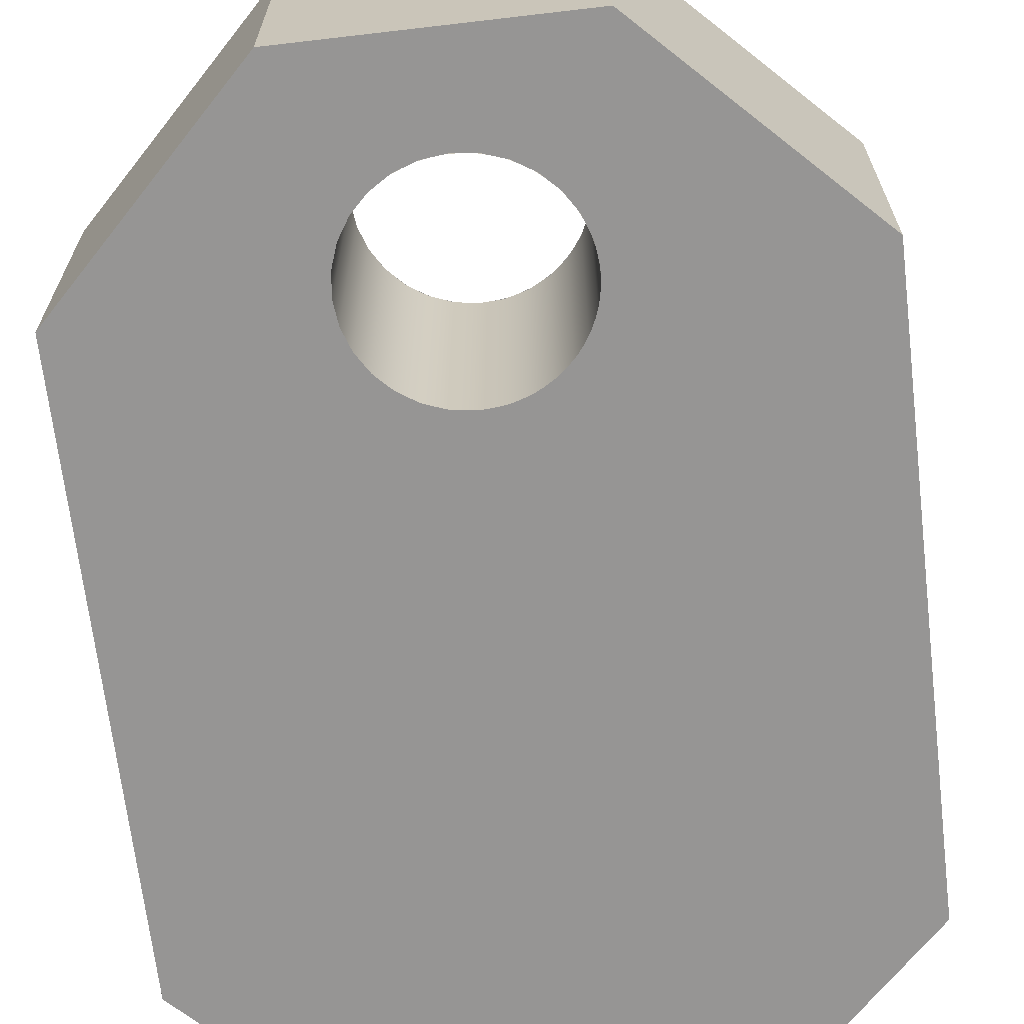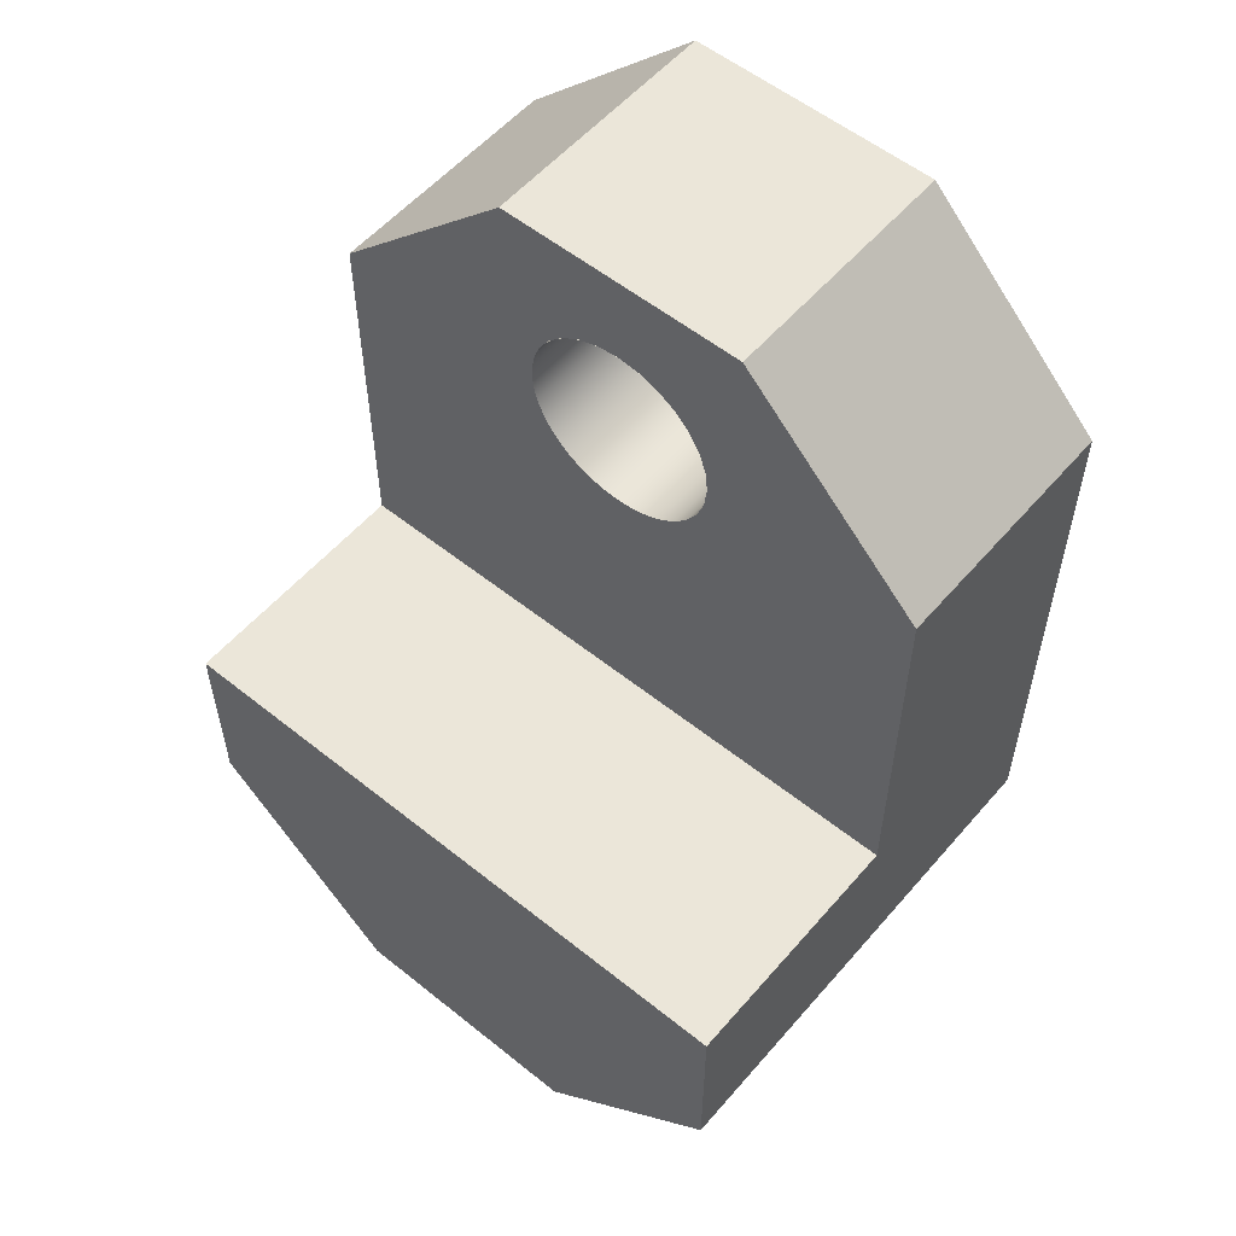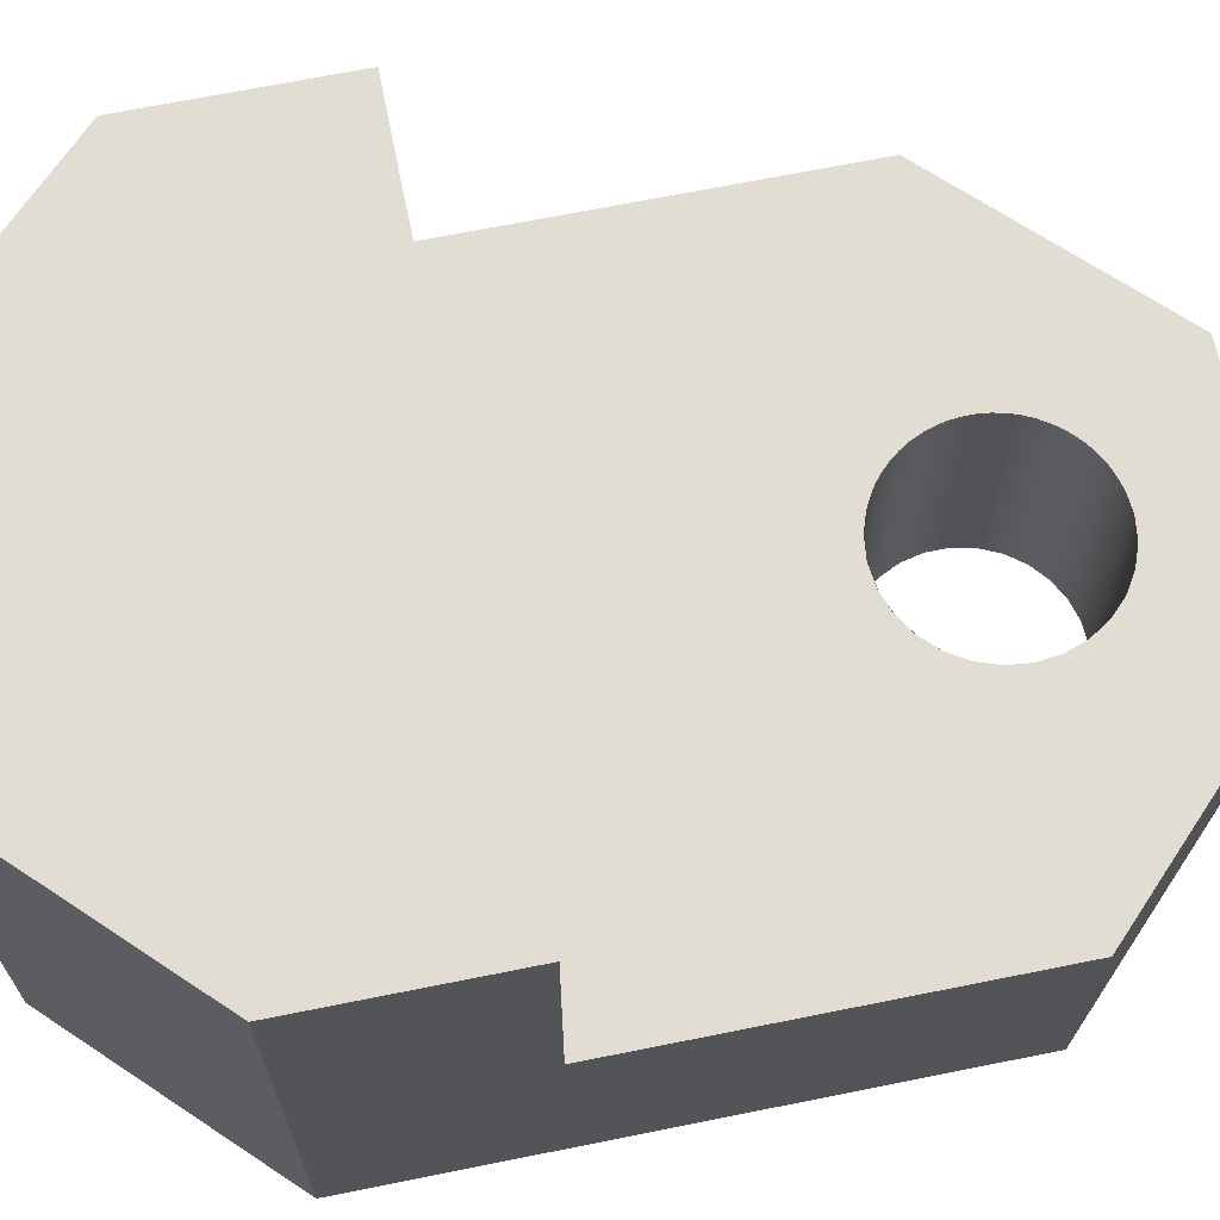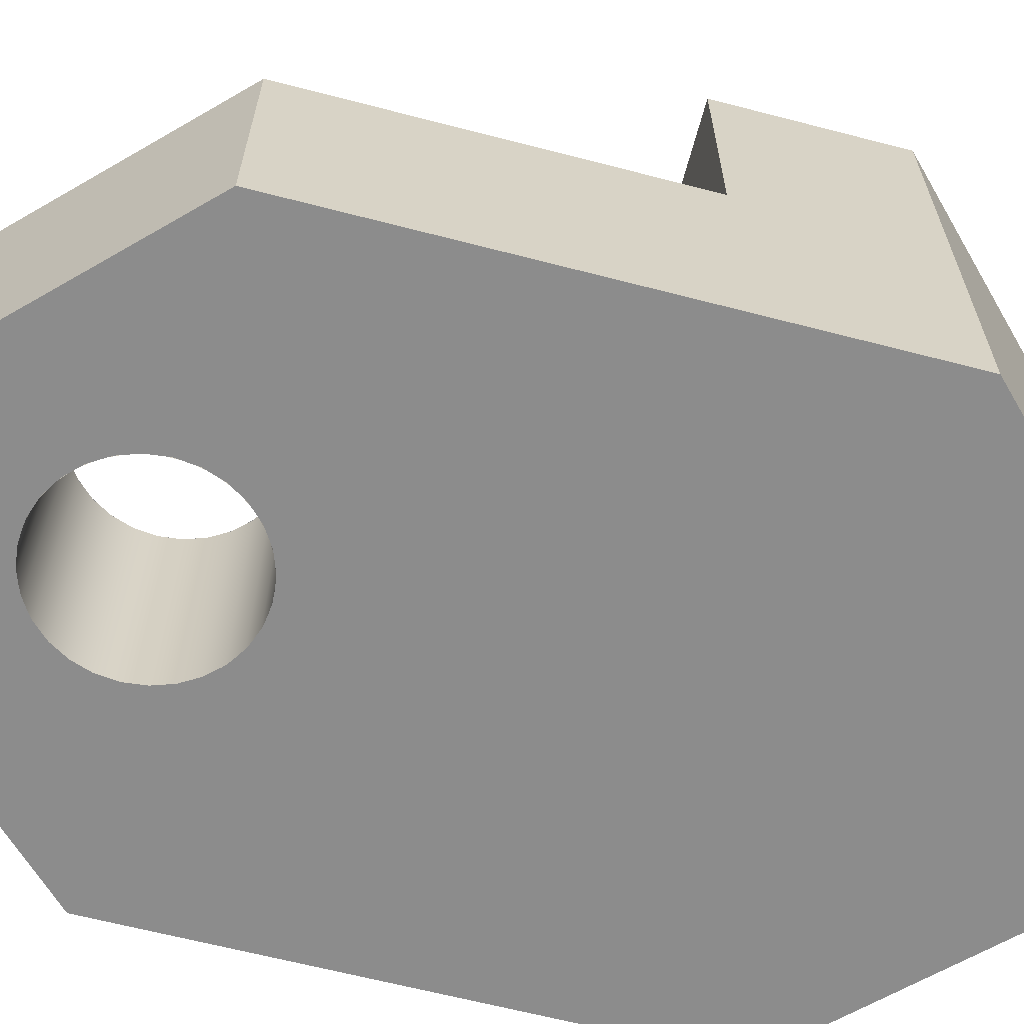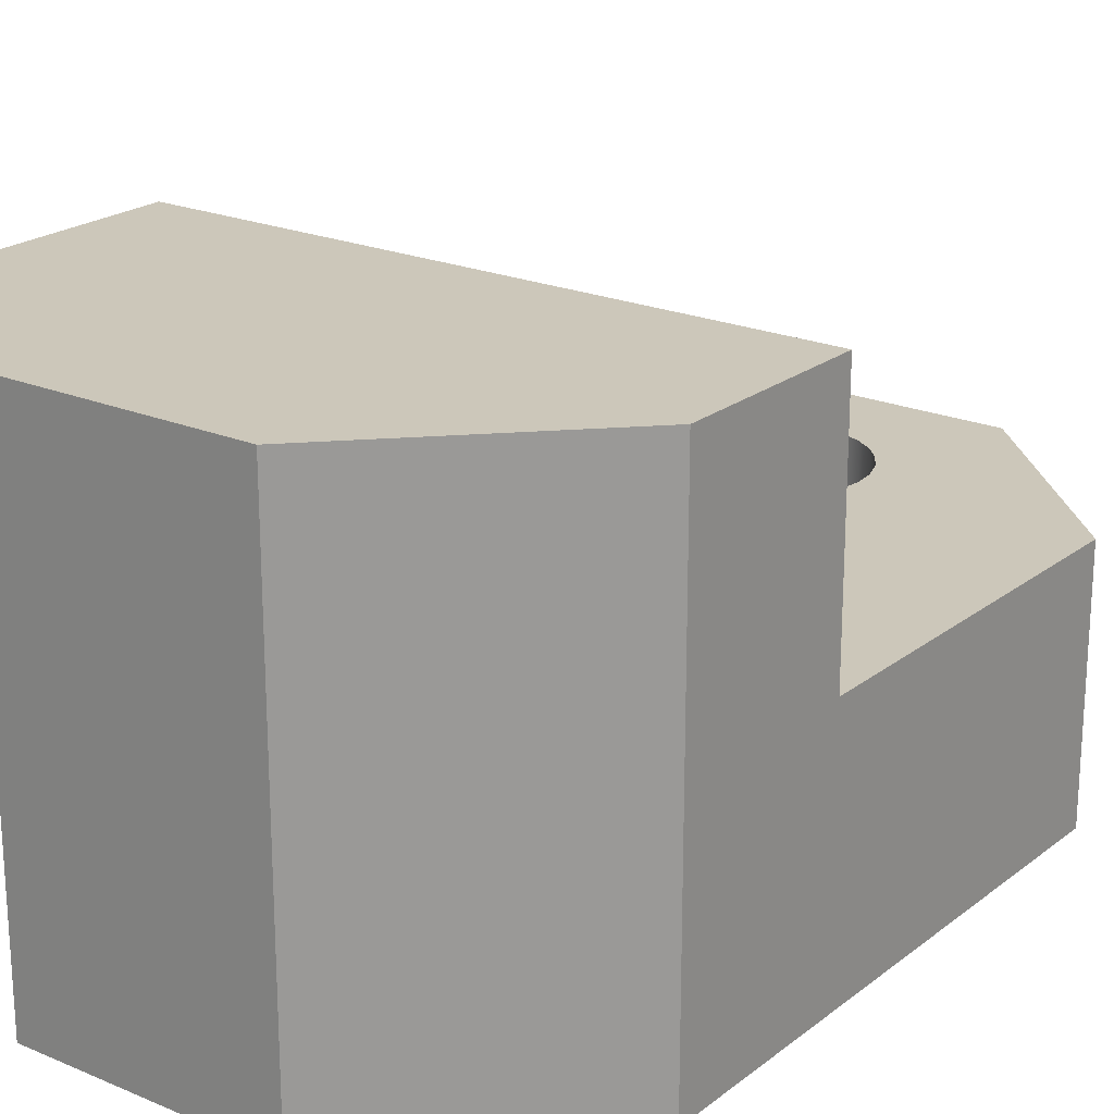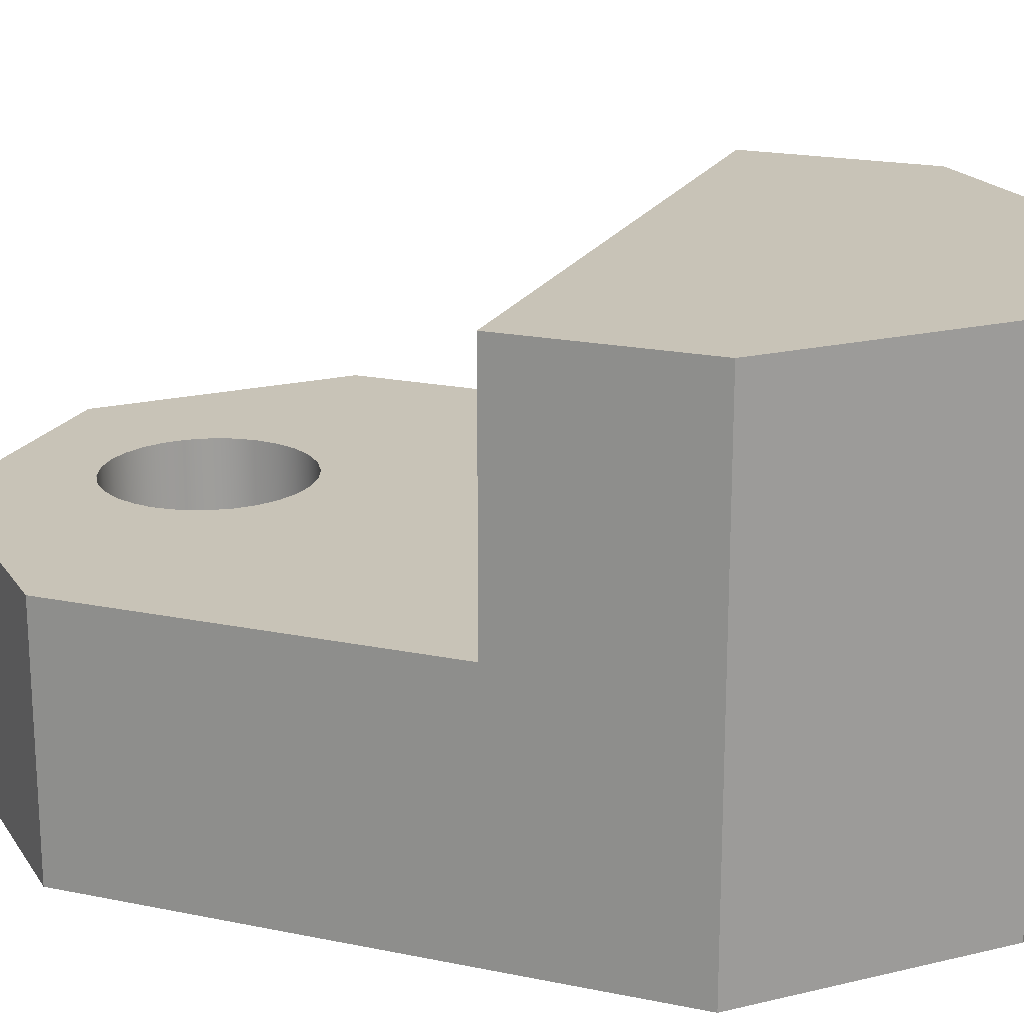
<metadata>
{"format":"obj","ext":"obj","renderer":"f3d","projection":"perspective","resolution":1024,"background":"white","views":[{"elev":-67.6,"azim":6.7,"up":"+Y"},{"elev":55.9,"azim":-139.9,"up":"+Z"},{"elev":68.3,"azim":-101.4,"up":"+Y"},{"elev":-64.2,"azim":75.3,"up":"+Y"},{"elev":21.5,"azim":-143.2,"up":"+Y"},{"elev":19.6,"azim":111.0,"up":"+Y"}]}
</metadata>
<code>
g ソリッド1
v -50 0 -90
v -50 0 0
v -50 40 -60
v -50 40 0
v -50 80 -90
v -50 80 -60
v -20 0 -120
v -20 0 30
v -20 40 30
v -20 80 -120
v -15.5 0 0
v -15.5 40 0
v -15.14 0 -3.332
v -15.14 0 3.332
v -15.14 40 -3.332
v -15.14 40 3.332
v -15.11 0 -3.449
v -15.11 0 3.449
v -15.11 40 -3.449
v -15.11 40 3.449
v -14.07 0 -6.508
v -14.07 0 6.508
v -14.07 40 -6.508
v -14.07 40 6.508
v -13.97 0 -6.725
v -13.97 0 6.725
v -13.97 40 -6.725
v -13.97 40 6.725
v -12.34 0 -9.38
v -12.34 0 9.38
v -12.34 40 -9.38
v -12.34 40 9.38
v -12.12 0 -9.664
v -12.12 0 9.664
v -12.12 40 -9.664
v -12.12 40 9.664
v -10.03 0 -11.81
v -10.03 0 11.81
v -10.03 40 -11.81
v -10.03 40 11.81
v -9.664 0 -12.12
v -9.664 0 12.12
v -9.664 40 -12.12
v -9.664 40 12.12
v -7.26 0 -13.69
v -7.26 0 13.69
v -7.26 40 -13.69
v -7.26 40 13.69
v -6.725 0 -13.97
v -6.725 0 13.97
v -6.725 40 -13.97
v -6.725 40 13.97
v -4.147 0 -14.94
v -4.147 0 14.94
v -4.147 40 -14.94
v -4.147 40 14.94
v -3.449 0 -15.11
v -3.449 0 15.11
v -3.449 40 -15.11
v -3.449 40 15.11
v -0.8392 0 -15.48
v -0.8392 0 15.48
v -0.8392 40 -15.48
v -0.8392 40 15.48
v 0 0 -15.5
v 0 0 15.5
v 0 40 -15.5
v 0 40 15.5
v 2.508 0 -15.3
v 2.508 0 15.3
v 2.508 40 -15.3
v 2.508 40 15.3
v 3.449 0 -15.11
v 3.449 0 15.11
v 3.449 40 -15.11
v 3.449 40 15.11
v 5.737 0 -14.4
v 5.737 0 14.4
v 5.737 40 -14.4
v 5.737 40 14.4
v 6.725 0 -13.97
v 6.725 0 13.97
v 6.725 40 -13.97
v 6.725 40 13.97
v 8.698 0 -12.83
v 8.698 0 12.83
v 8.698 40 -12.83
v 8.698 40 12.83
v 9.664 0 -12.12
v 9.664 0 12.12
v 9.664 40 -12.12
v 9.664 40 12.12
v 11.25 0 -10.66
v 11.25 0 10.66
v 11.25 40 -10.66
v 11.25 40 10.66
v 12.12 0 -9.664
v 12.12 0 9.664
v 12.12 40 -9.664
v 12.12 40 9.664
v 13.28 0 -7.991
v 13.28 0 7.991
v 13.28 40 -7.991
v 13.28 40 7.991
v 13.97 0 -6.725
v 13.97 0 6.725
v 13.97 40 -6.725
v 13.97 40 6.725
v 14.69 0 -4.949
v 14.69 0 4.949
v 14.69 40 -4.949
v 14.69 40 4.949
v 15.11 0 -3.449
v 15.11 0 3.449
v 15.11 40 -3.449
v 15.11 40 3.449
v 15.41 0 -1.676
v 15.41 0 1.676
v 15.41 40 -1.676
v 15.41 40 1.676
v 15.5 0 0
v 15.5 40 0
v 20 0 -120
v 20 0 30
v 20 40 30
v 20 80 -120
v 50 0 -90
v 50 0 0
v 50 40 -60
v 50 40 0
v 50 80 -90
v 50 80 -60
f 16 14 12
f 12 14 11
f 12 11 15
f 15 11 13
f 15 13 23
f 23 13 21
f 23 21 31
f 31 21 29
f 31 29 39
f 39 29 37
f 39 37 47
f 47 37 45
f 47 45 55
f 55 45 53
f 55 53 63
f 63 53 61
f 63 61 71
f 71 61 69
f 71 69 79
f 79 69 77
f 79 77 87
f 87 77 85
f 87 85 95
f 95 85 93
f 95 93 103
f 103 93 101
f 103 101 111
f 111 101 109
f 111 109 119
f 119 109 117
f 119 117 120
f 120 117 118
f 120 118 112
f 112 118 110
f 112 110 104
f 104 110 102
f 104 102 96
f 96 102 94
f 96 94 88
f 88 94 86
f 88 86 80
f 80 86 78
f 80 78 72
f 72 78 70
f 72 70 64
f 64 70 62
f 64 62 56
f 56 62 54
f 56 54 48
f 48 54 46
f 48 46 40
f 40 46 38
f 40 38 32
f 32 38 30
f 32 30 24
f 24 30 22
f 24 22 16
f 16 22 14
f 7 49 1
f 1 49 41
f 1 41 33
f 123 65 7
f 7 65 57
f 7 57 49
f 127 81 123
f 123 81 73
f 123 73 65
f 128 97 127
f 127 97 89
f 127 89 81
f 124 114 128
f 128 114 121
f 128 121 113
f 8 66 124
f 124 66 74
f 124 74 82
f 2 18 8
f 8 18 26
f 8 26 34
f 1 33 2
f 2 33 25
f 2 25 17
f 17 11 2
f 2 11 18
f 34 42 8
f 8 42 50
f 8 50 58
f 58 66 8
f 82 90 124
f 124 90 98
f 124 98 106
f 106 114 124
f 113 105 128
f 128 105 97
f 6 5 3
f 3 5 1
f 3 1 2
f 2 4 3
f 10 126 7
f 7 126 123
f 126 10 131
f 131 10 5
f 131 5 6
f 6 132 131
f 5 10 1
f 1 10 7
f 128 127 129
f 129 127 131
f 129 131 132
f 129 130 128
f 3 129 6
f 6 129 132
f 126 131 123
f 123 131 127
f 9 4 8
f 8 4 2
f 130 125 128
f 128 125 124
f 130 108 125
f 125 108 100
f 125 100 92
f 129 99 130
f 130 99 107
f 130 107 115
f 3 67 129
f 129 67 75
f 129 75 83
f 4 35 3
f 3 35 43
f 3 43 51
f 9 28 4
f 4 28 20
f 4 20 12
f 125 68 9
f 9 68 60
f 9 60 52
f 12 19 4
f 4 19 27
f 4 27 35
f 51 59 3
f 3 59 67
f 83 91 129
f 129 91 99
f 115 122 130
f 130 122 116
f 130 116 108
f 92 84 125
f 125 84 76
f 125 76 68
f 52 44 9
f 9 44 36
f 9 36 28
f 125 9 124
f 124 9 8

</code>
